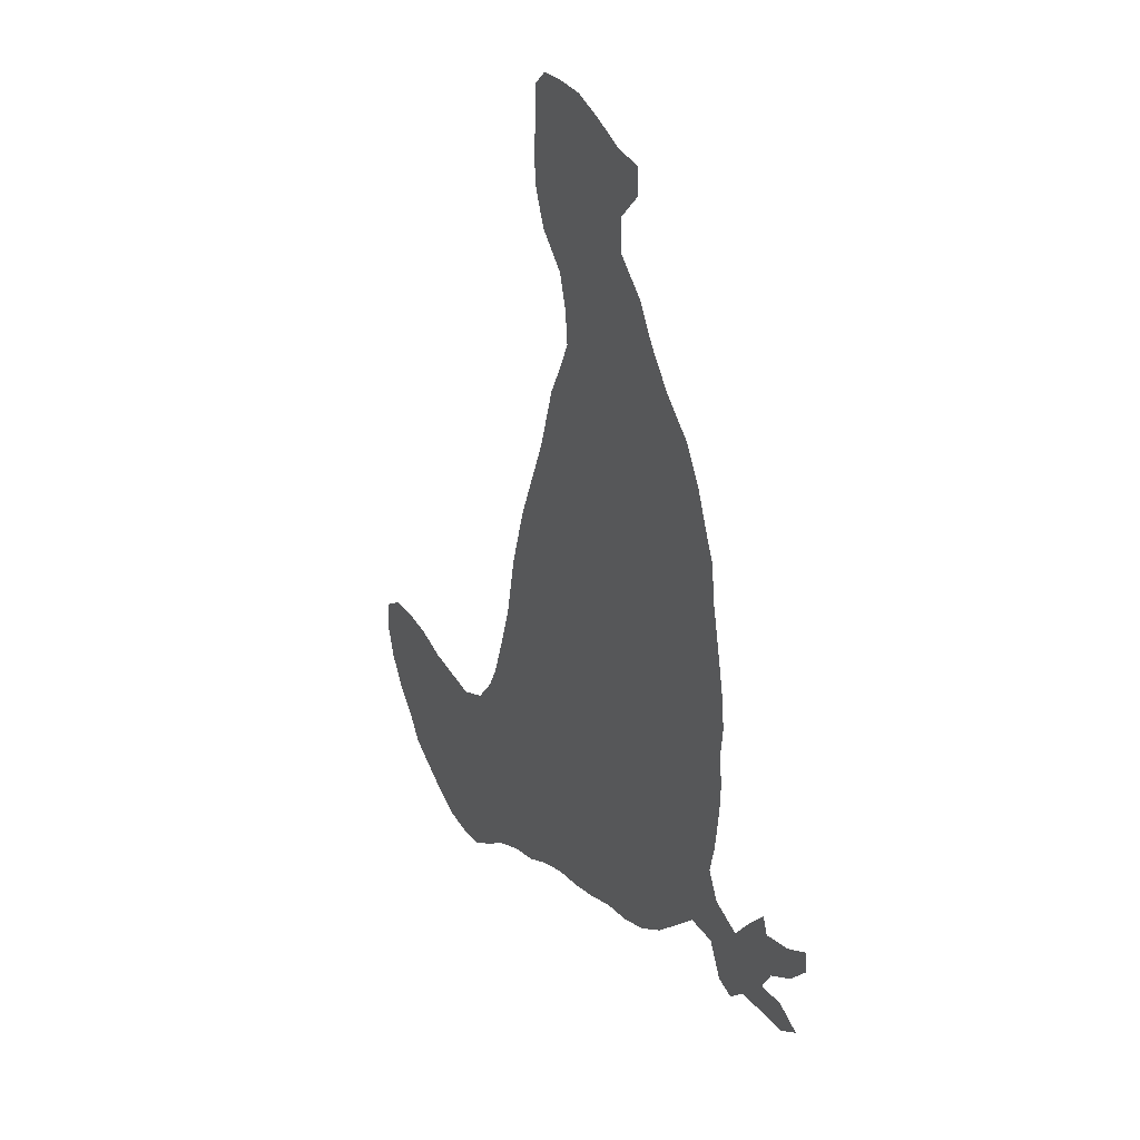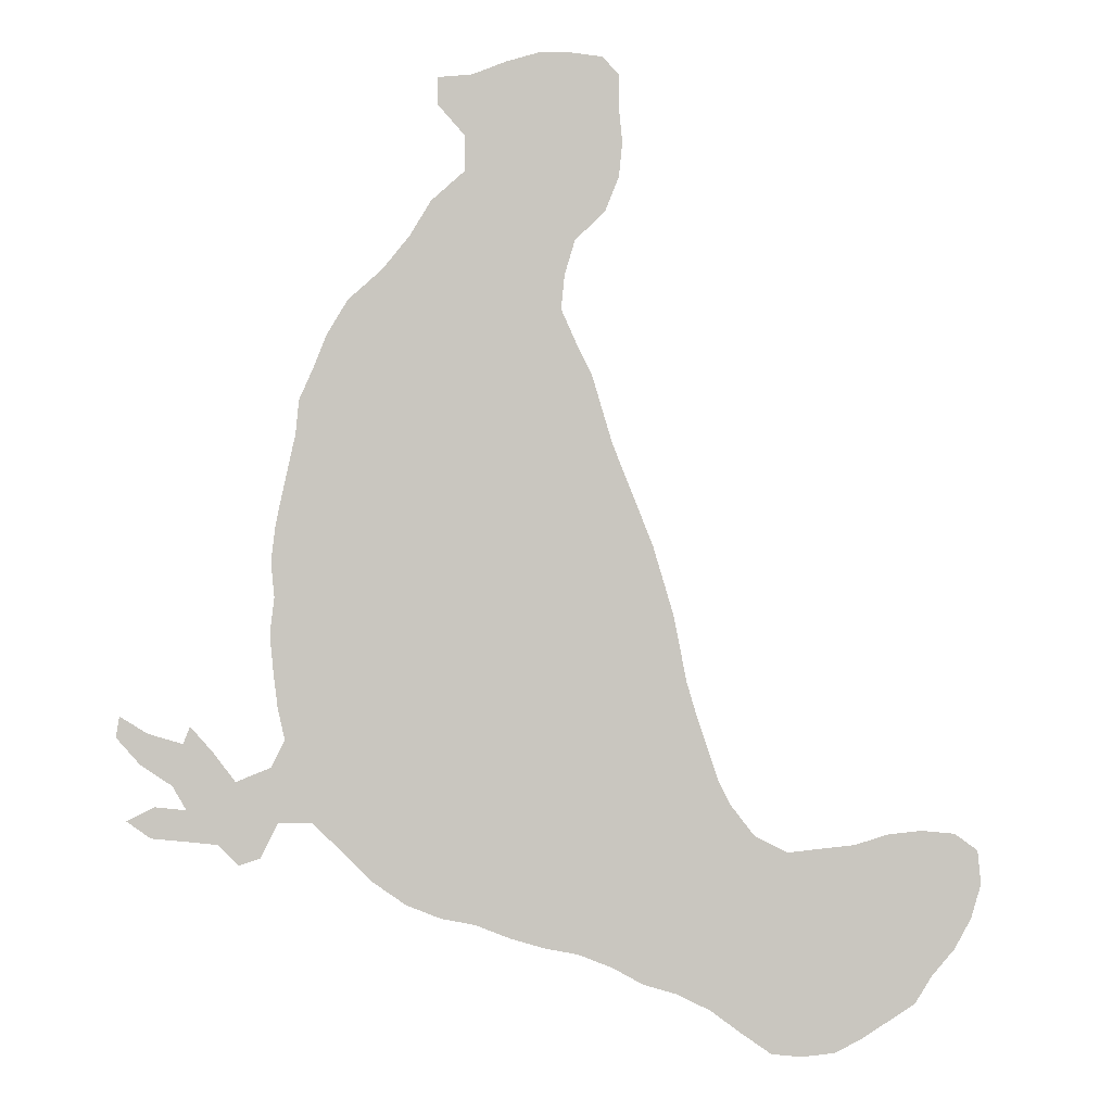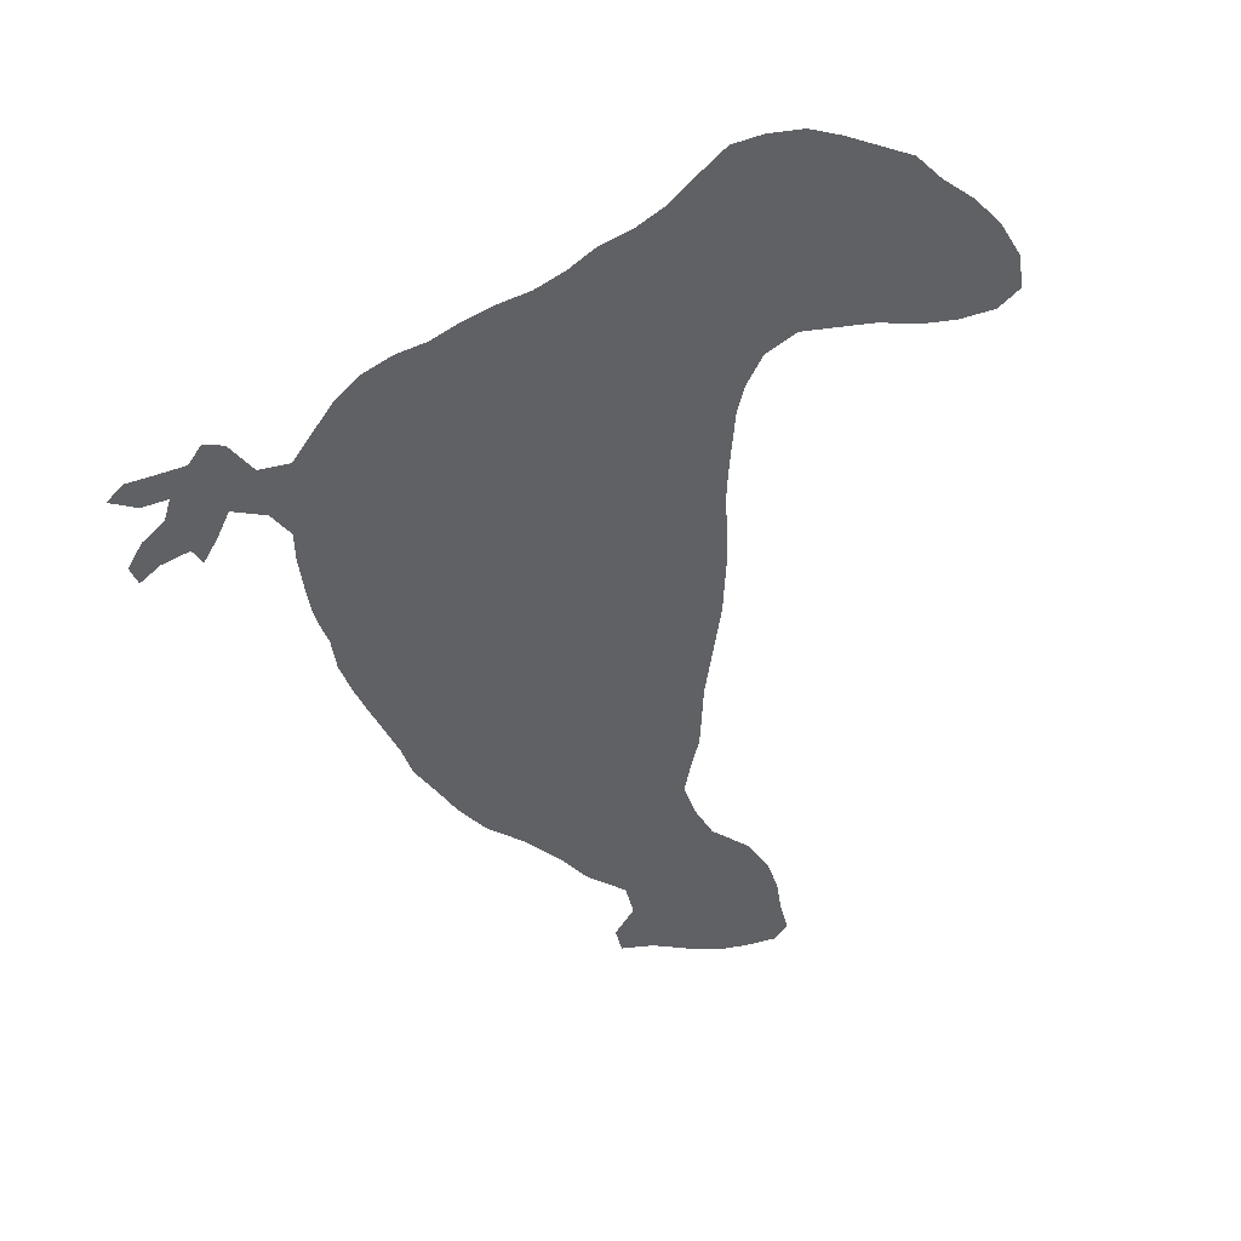
<metadata>
{"format":"obj","ext":"obj","renderer":"f3d","projection":"perspective","resolution":1024,"background":"white","views":[{"elev":33.7,"azim":-119.1,"up":"+Y"},{"elev":-0.6,"azim":-6.1,"up":"+Y"},{"elev":-46.5,"azim":14.1,"up":"+Z"}]}
</metadata>
<code>
v 0.1497 0.432 0
v 0.1531 0.4592 0
v 0.1497 0.4932 0
v 0.1536 0.5273 0
v 0.1593 0.5551 0
v 0.1661 0.5857 0
v 0.1735 0.619 0
v 0.1769 0.6531 0
v 0.1904 0.6836 0
v 0.2041 0.7177 0
v 0.2245 0.7517 0
v 0.2585 0.7823 0
v 0.2857 0.8163 0
v 0.3061 0.8503 0
v 0.3401 0.881 0
v 0.3401 0.915 0
v 0.3129 0.9456 0
v 0.3129 0.9728 0
v 0.3469 0.9762 0
v 0.381 0.9898 0
v 0.415 1 0
v 0.4456 1 0
v 0.4762 0.9966 0
v 0.4932 0.9796 0
v 0.4932 0.9456 0
v 0.4966 0.9116 0
v 0.4932 0.8776 0
v 0.4796 0.8435 0
v 0.449 0.8129 0
v 0.4388 0.7789 0
v 0.4354 0.7449 0
v 0.4507 0.7108 0
v 0.466 0.6803 0
v 0.476 0.6469 0
v 0.4864 0.6122 0
v 0.4986 0.5817 0
v 0.5123 0.5476 0
v 0.5272 0.5102 0
v 0.5383 0.4731 0
v 0.5476 0.4422 0
v 0.5545 0.4075 0
v 0.5612 0.3741 0
v 0.5703 0.3438 0
v 0.5805 0.3129 0
v 0.5918 0.2789 0
v 0.6054 0.2517 0
v 0.6292 0.2211 0
v 0.6633 0.2041 0
v 0.6967 0.2074 0
v 0.7313 0.2109 0
v 0.7653 0.2211 0
v 0.7993 0.2245 0
v 0.8333 0.2211 0
v 0.8571 0.2041 0
v 0.8605 0.1701 0
v 0.8503 0.1361 0
v 0.8333 0.1054 0
v 0.8095 0.07823 0
v 0.7925 0.05102 0
v 0.7658 0.03432 0
v 0.7381 0.01701 0
v 0.7109 0.003401 0
v 0.6769 0 0
v 0.6463 0.003401 0
v 0.6159 0.02461 0
v 0.585 0.04762 0
v 0.551 0.06463 0
v 0.517 0.07483 0
v 0.4864 0.09184 0
v 0.4524 0.1054 0
v 0.4184 0.1122 0
v 0.3844 0.1225 0
v 0.3503 0.1361 0
v 0.3163 0.1429 0
v 0.2823 0.1565 0
v 0.2483 0.1803 0
v 0.218 0.2106 0
v 0.1905 0.2381 0
v 0.1565 0.2381 0
v 0.1395 0.2041 0
v 0.1191 0.1973 0
v 0.09864 0.2177 0
v 0.06463 0.2214 0
v 0.03401 0.2245 0
v 0.0102 0.2415 0
v 0.03741 0.2551 0
v 0.06803 0.2517 0
v 0.05442 0.2755 0
v 0.02381 0.2959 0
v 0 0.3231 0
v 0.003401 0.3435 0
v 0.03061 0.3265 0
v 0.06463 0.3163 0
v 0.07143 0.3333 0
v 0.09302 0.3088 0
v 0.1157 0.2789 0
v 0.1497 0.2925 0
v 0.1633 0.3197 0
v 0.1565 0.3503 0
v 0.1527 0.3812 0
v 0.1497 0.4116 0
v 0.4281 0.9716 0
v 0.4352 0.944 0
v 0.7782 0.0675 0
v 0.4623 0.9656 0
v 0.54 0.1699 0
v 0.8054 0.1627 0
v 0.3322 0.4988 0
v 0.3301 0.6561 0
v 0.2036 0.6467 0
v 0.3289 0.6243 0
v 0.3402 0.457 0
v 0.3559 0.3792 0
v 0.3378 0.7198 0
v 0.3394 0.7736 0
v 0.3585 0.741 0
v 0.04781 0.2383 0
v 0.5155 0.1904 0
v 0.8297 0.188 0
v 0.4801 0.229 0
v 0.4533 0.2449 0
v 0.7716 0.1619 0
v 0.7568 0.1303 0
v 0.3437 0.533 0
v 0.3309 0.6888 0
v 0.1681 0.2806 0
v 0.1837 0.2606 0
v 0.3487 0.4179 0
v 0.3585 0.7981 0
v 0.396 0.8559 0
v 0.4256 0.8748 0
v 0.04401 0.3038 0
v 0.137 0.2611 0
v 0.07945 0.2361 0
v 0.1032 0.2511 0
v 0.1258 0.2301 0
v 0.3087 0.1747 0
v 0.6423 0.03605 0
v 0.3941 0.2782 0
v 0.3599 0.3439 0
v 0.5059 0.2144 0
v 0.327 0.594 0
v 0.6295 0.1288 0
v 0.331 0.562 0
v 0.3831 0.8251 0
v 0.3676 0.9513 0
v 0.4218 0.912 0
v 0.07017 0.299 0
v 0.7029 0.02721 0
v 0.6719 0.03135 0
v 0.6971 0.1093 0
v 0.7261 0.1196 0
v 0.5946 0.1329 0
v 0.08526 0.2765 0
v 0.4039 0.9447 0
v 0.5733 0.2256 0
v 0.531 0.3569 0
v 0.5248 0.1371 0
v 0.2606 0.4678 0
v 0.256 0.3731 0
v 0.6718 0.1832 0
v 0.2984 0.7777 0
v 0.2081 0.4715 0
v 0.4721 0.1265 0
v 0.2345 0.4465 0
v 0.5212 0.2699 0
v 0.7583 0.189 0
v 0.4623 0.2865 0
v 0.7311 0.1563 0
v 0.6139 0.161 0
v 0.2599 0.6203 0
v 0.238 0.4869 0
v 0.2588 0.687 0
v 0.2633 0.6546 0
v 0.5065 0.3366 0
v 0.2466 0.4105 0
v 0.3209 0.8078 0
v 0.4723 0.4939 0
v 0.3659 0.8604 0
v 0.5129 0.2411 0
v 0.3535 0.2195 0
v 0.4091 0.5178 0
v 0.6495 0.1591 0
v 0.4248 0.261 0
v 0.4797 0.318 0
v 0.3143 0.4359 0
v 0.2655 0.3388 0
v 0.4718 0.3478 0
v 0.5439 0.2491 0
v 0.2379 0.5912 0
v 0.2377 0.5235 0
v 0.4156 0.8025 0
v 0.3816 0.9203 0
v 0.4607 0.8689 0
v 0.688 0.1586 0
v 0.2231 0.2955 0
v 0.5754 0.11 0
v 0.4612 0.9286 0
v 0.5957 0.1913 0
v 0.2243 0.2368 0
v 0.4331 0.5365 0
v 0.4403 0.5047 0
v 0.4461 0.4732 0
v 0.4575 0.412 0
v 0.3375 0.9504 0
v 0.5424 0.1021 0
v 0.2738 0.7192 0
v 0.3953 0.7319 0
v 0.3753 0.7656 0
v 0.3792 0.3898 0
v 0.4646 0.1654 0
v 0.4927 0.1412 0
v 0.4305 0.1778 0
v 0.4016 0.1835 0
v 0.7894 0.1325 0
v 0.7761 0.09793 0
v 0.3988 0.6335 0
v 0.4055 0.6655 0
v 0.3964 0.6945 0
v 0.4549 0.4423 0
v 0.2932 0.7444 0
v 0.3902 0.7912 0
v 0.4462 0.8461 0
v 0.2174 0.6172 0
v 0.6231 0.06311 0
v 0.5082 0.2992 0
v 0.2448 0.3183 0
v 0.3796 0.2014 0
v 0.3287 0.2395 0
v 0.3048 0.2582 0
v 0.4616 0.3792 0
v 0.2772 0.3075 0
v 0.2836 0.2787 0
v 0.4014 0.5927 0
v 0.2281 0.5572 0
v 0.4261 0.5677 0
v 0.6053 0.2167 0
v 0.5514 0.2864 0
v 0.3456 0.83 0
v 0.3683 0.4464 0
v 0.336 0.3631 0
v 0.4582 0.8973 0
v 0.3909 0.8871 0
v 0.6588 0.0631 0
v 0.6934 0.0579 0
v 0.6084 0.09926 0
v 0.6323 0.1903 0
v 0.2127 0.3344 0
v 0.2029 0.5901 0
v 0.572 0.258 0
v 0.1955 0.5342 0
v 0.4642 0.5265 0
v 0.3602 0.6392 0
v 0.2952 0.6388 0
v 0.2958 0.6696 0
v 0.3902 0.4666 0
v 0.2883 0.466 0
v 0.4894 0.4274 0
v 0.3119 0.3602 0
v 0.2933 0.6957 0
v 0.667 0.1252 0
v 0.4073 0.149 0
v 0.4836 0.194 0
v 0.4377 0.6532 0
v 0.3862 0.4978 0
v 0.7278 0.0485 0
v 0.2731 0.5041 0
v 0.3553 0.3181 0
v 0.2689 0.5405 0
v 0.3689 0.6691 0
v 0.7461 0.09887 0
v 0.4326 0.3917 0
v 0.4392 0.3563 0
v 0.2038 0.4407 0
v 0.3439 0.1773 0
v 0.3625 0.2577 0
v 0.4187 0.2185 0
v 0.39 0.2408 0
v 0.2251 0.6955 0
v 0.5094 0.3927 0
v 0.3305 0.3357 0
v 0.255 0.2209 0
v 0.3311 0.3059 0
v 0.4886 0.2655 0
v 0.3598 0.5842 0
v 0.3781 0.4189 0
v 0.4459 0.5914 0
v 0.8208 0.1333 0
v 0.2961 0.5693 0
v 0.5383 0.2126 0
v 0.4155 0.4856 0
v 0.2965 0.6072 0
v 0.578 0.1629 0
v 0.3236 0.7481 0
v 0.2989 0.3841 0
v 0.4093 0.371 0
v 0.3026 0.4966 0
v 0.2601 0.5686 0
v 0.4047 0.4041 0
v 0.707 0.1825 0
v 0.4207 0.7147 0
v 0.7949 0.1951 0
v 0.7172 0.0832 0
v 0.1801 0.4211 0
v 0.4156 0.3351 0
v 0.3653 0.6111 0
v 0.3782 0.5293 0
v 0.2273 0.6665 0
v 0.4186 0.8354 0
v 0.3086 0.7191 0
v 0.4524 0.2052 0
v 0.4403 0.6209 0
v 0.805 0.1085 0
v 0.3978 0.4359 0
v 0.2074 0.3722 0
v 0.2983 0.4106 0
v 0.5429 0.3221 0
v 0.3193 0.2053 0
v 0.5579 0.1364 0
v 0.3756 0.1617 0
v 0.293 0.227 0
v 0.5136 0.4514 0
v 0.3337 0.2736 0
v 0.242 0.2599 0
v 0.8347 0.1603 0
v 0.1916 0.5648 0
v 0.4541 0.558 0
v 0.3701 0.5599 0
v 0.5644 0.1933 0
v 0.5025 0.1657 0
v 0.7504 0.06949 0
v 0.2082 0.5023 0
v 0.4842 0.5495 0
v 0.3657 0.7062 0
v 0.4306 0.6854 0
v 0.7319 0.1858 0
v 0.2708 0.592 0
v 0.2133 0.4104 0
v 0.2633 0.7515 0
v 0.3639 0.8936 0
v 0.2412 0.721 0
v 0.4941 0.3674 0
v 0.3853 0.3546 0
v 0.1962 0.2853 0
v 0.3066 0.2927 0
v 0.3631 0.2915 0
v 0.4016 0.552 0
v 0.2121 0.2638 0
v 0.4403 0.1404 0
v 0.4096 0.766 0
v 0.3383 0.8551 0
v 0.2352 0.6403 0
v 0.6439 0.09526 0
v 0.6793 0.08842 0
v 0.7021 0.1353 0
v 0.5744 0.0828 0
v 0.598 0.07292 0
v 0.4803 0.4621 0
v 0.316 0.4706 0
v 0.5074 0.1109 0
v 0.2353 0.3527 0
v 0.3595 0.5083 0
v 0.3057 0.5315 0
v 0.4283 0.4238 0
v 0.2316 0.3841 0
v 0.3983 0.9711 0
v 0.3004 0.3278 0
v 0.2719 0.2522 0
v 0.1768 0.4503 0
v 0.1782 0.4812 0
v 0.2732 0.4342 0
v 0.422 0.4547 0
v 0.426 0.2989 0
v 0.2837 0.3611 0
v 0.3888 0.3163 0
v 0.4486 0.3224 0
v 0.3617 0.4788 0
v 0.5052 0.4843 0
v 0.4952 0.5178 0
v 0.5239 0.4201 0
v 0.4824 0.3965 0
v 0.1788 0.5081 0
v 0.1824 0.3519 0
v 0.3251 0.3953 0
v 0.2748 0.3968 0
v 0.1816 0.391 0
v 0.02011 0.3181 0
v 0.2819 0.1939 0
v 0.536 0.3899 0
v 0.1904 0.3138 0
v 0.2557 0.2858 0
v 0.4732 0.5798 0
f 366 146 155
f 23 105 24
f 53 119 54
f 90 89 387
f 58 104 59
f 105 103 198
f 46 250 156
f 370 369 163
f 12 339 162
f 304 101 386
f 84 117 85
f 134 87 117
f 47 237 247
f 53 302 119
f 189 238 166
f 187 160 361
f 50 336 167
f 279 308 173
f 17 16 205
f 7 110 8
f 202 203 178
f 174 171 254
f 243 179 130
f 243 130 131
f 148 93 132
f 126 97 133
f 79 127 126
f 82 135 134
f 79 133 136
f 80 136 81
f 74 137 75
f 64 150 138
f 42 389 157
f 120 121 311
f 45 238 250
f 142 144 285
f 2 370 3
f 222 350 192
f 16 193 146
f 199 329 293
f 93 148 94
f 61 149 62
f 161 183 195
f 154 95 148
f 20 146 366
f 105 198 25
f 105 102 103
f 105 25 24
f 119 55 54
f 132 92 387
f 104 60 59
f 21 102 22
f 23 22 105
f 22 102 105
f 106 330 158
f 156 329 199
f 325 288 56
f 46 237 47
f 292 111 254
f 207 260 310
f 215 216 313
f 175 342 188
f 350 208 31
f 162 115 177
f 1 304 369
f 117 86 85
f 117 87 86
f 83 117 84
f 83 134 117
f 212 211 164
f 52 302 53
f 325 56 55
f 119 107 325
f 143 183 170
f 50 167 51
f 107 302 122
f 123 271 216
f 313 216 58
f 122 169 123
f 111 306 253
f 264 312 34
f 346 375 268
f 219 270 218
f 146 19 205
f 110 9 8
f 231 272 273
f 384 186 316
f 373 376 305
f 207 310 221
f 115 294 116
f 173 255 260
f 129 209 222
f 309 192 29
f 223 29 28
f 131 223 194
f 203 358 178
f 132 93 92
f 89 132 387
f 88 148 132
f 89 88 132
f 133 97 96
f 78 127 79
f 79 126 133
f 126 98 97
f 135 96 154
f 134 135 87
f 87 135 154
f 82 134 83
f 133 96 135
f 136 135 82
f 136 133 135
f 79 136 80
f 136 82 81
f 75 137 388
f 388 76 75
f 225 246 357
f 138 65 64
f 120 284 121
f 213 277 214
f 314 256 240
f 140 241 281
f 282 368 324
f 283 268 281
f 151 261 354
f 211 263 311
f 166 284 180
f 210 286 128
f 269 363 289
f 265 256 291
f 370 382 3
f 177 129 239
f 239 145 179
f 16 146 205
f 146 20 19
f 242 26 198
f 146 193 155
f 147 131 242
f 243 147 193
f 148 95 94
f 149 63 62
f 149 150 63
f 64 63 150
f 143 246 353
f 151 354 303
f 150 244 138
f 271 303 331
f 308 174 173
f 50 300 336
f 153 197 246
f 247 170 183
f 87 154 88
f 88 154 148
f 154 96 95
f 366 155 102
f 156 189 290
f 153 293 319
f 224 171 352
f 294 221 310
f 371 186 257
f 297 257 359
f 165 274 338
f 295 385 374
f 272 299 296
f 231 204 272
f 162 294 115
f 162 221 294
f 170 199 293
f 290 141 118
f 180 284 120
f 291 372 203
f 288 57 56
f 167 169 122
f 125 255 109
f 363 297 108
f 174 254 255
f 173 174 255
f 316 186 371
f 286 314 240
f 261 143 353
f 171 292 254
f 340 179 243
f 276 278 139
f 201 202 252
f 284 168 121
f 1 101 304
f 168 185 376
f 127 344 126
f 376 273 305
f 290 180 141
f 290 189 180
f 191 267 269
f 118 141 263
f 129 222 145
f 145 192 309
f 145 222 192
f 268 140 281
f 131 194 242
f 251 191 235
f 61 266 149
f 195 261 355
f 195 183 261
f 169 195 355
f 249 326 235
f 151 303 152
f 17 205 18
f 198 26 25
f 164 70 69
f 360 212 164
f 319 106 158
f 163 165 172
f 46 156 237
f 293 106 319
f 301 32 31
f 45 250 46
f 182 291 202
f 182 265 291
f 9 308 279
f 252 202 178
f 203 372 220
f 131 309 223
f 258 204 381
f 389 380 280
f 131 130 309
f 210 299 286
f 310 260 125
f 310 125 114
f 9 279 10
f 172 165 159
f 208 301 31
f 209 116 208
f 12 162 13
f 13 162 177
f 177 115 129
f 206 68 67
f 356 206 67
f 153 319 197
f 206 360 68
f 206 158 360
f 212 330 211
f 106 118 330
f 262 320 72
f 262 214 320
f 213 211 311
f 313 58 57
f 331 60 104
f 216 331 104
f 122 123 215
f 215 123 216
f 58 216 104
f 348 200 324
f 270 109 253
f 51 167 302
f 125 109 270
f 219 334 270
f 333 37 36
f 208 219 301
f 208 334 219
f 335 264 33
f 32 335 33
f 335 219 218
f 208 116 334
f 186 384 128
f 315 338 386
f 11 341 339
f 339 207 221
f 10 341 11
f 339 341 207
f 360 69 68
f 350 31 30
f 192 350 30
f 121 168 184
f 192 30 29
f 309 29 223
f 194 28 27
f 194 223 28
f 225 66 65
f 225 353 246
f 42 157 43
f 277 184 278
f 275 181 318
f 73 320 275
f 230 368 321
f 318 229 321
f 280 381 342
f 390 248 383
f 39 322 40
f 343 296 210
f 276 139 346
f 344 348 196
f 317 226 238
f 119 325 55
f 349 262 71
f 70 349 71
f 44 238 45
f 209 208 350
f 250 189 156
f 306 285 234
f 107 122 215
f 251 235 326
f 290 118 106
f 201 252 327
f 328 307 347
f 285 144 328
f 6 326 249
f 292 289 142
f 249 190 224
f 329 156 290
f 13 177 14
f 14 177 239
f 239 129 145
f 14 239 351
f 351 239 179
f 179 145 130
f 147 242 198
f 155 103 102
f 175 188 185
f 155 147 103
f 110 352 308
f 242 27 26
f 242 194 27
f 15 179 340
f 340 243 193
f 243 131 147
f 170 153 143
f 138 244 225
f 225 65 138
f 266 245 149
f 245 303 354
f 266 61 60
f 331 303 266
f 123 152 271
f 380 258 280
f 161 195 300
f 355 151 152
f 246 356 357
f 246 197 356
f 143 153 246
f 47 247 48
f 225 357 66
f 48 161 49
f 203 220 358
f 359 108 297
f 360 164 69
f 374 160 187
f 169 152 123
f 227 187 361
f 311 277 213
f 71 262 72
f 253 306 217
f 218 217 264
f 264 217 312
f 362 108 377
f 172 267 191
f 144 289 363
f 364 314 299
f 389 280 157
f 180 120 141
f 373 375 139
f 365 176 338
f 385 371 176
f 168 376 373
f 73 275 74
f 227 248 196
f 121 184 277
f 311 121 277
f 228 278 181
f 181 276 229
f 231 273 188
f 10 279 341
f 367 187 232
f 345 367 232
f 368 233 391
f 367 283 281
f 226 284 166
f 355 261 151
f 285 328 234
f 299 314 286
f 163 172 332
f 215 313 288
f 291 203 202
f 298 269 289
f 237 156 199
f 190 298 337
f 291 256 372
f 247 199 170
f 7 224 110
f 110 224 352
f 294 114 116
f 257 186 359
f 113 384 241
f 241 384 259
f 296 299 210
f 48 247 161
f 295 374 259
f 292 142 111
f 163 274 165
f 2 369 370
f 370 163 332
f 267 257 297
f 255 254 109
f 109 254 111
f 260 255 125
f 20 366 21
f 226 175 185
f 210 128 113
f 300 195 169
f 330 212 158
f 319 158 206
f 314 364 372
f 303 245 266
f 307 265 182
f 276 181 278
f 245 244 150
f 168 226 185
f 184 168 373
f 343 113 140
f 244 353 225
f 367 374 187
f 375 140 268
f 376 188 273
f 261 183 143
f 142 289 144
f 337 298 289
f 166 180 189
f 269 267 363
f 235 191 269
f 142 306 111
f 263 141 120
f 108 112 377
f 282 200 77
f 241 259 281
f 124 108 362
f 307 362 265
f 201 182 202
f 110 308 9
f 352 171 174
f 378 39 38
f 379 378 38
f 163 369 274
f 37 333 379
f 379 252 178
f 274 304 338
f 377 240 256
f 302 107 119
f 40 380 41
f 381 204 231
f 280 258 381
f 130 145 309
f 272 364 299
f 173 260 207
f 140 113 241
f 310 114 294
f 320 73 72
f 213 214 262
f 263 120 311
f 312 35 34
f 35 287 392
f 77 200 78
f 109 111 253
f 218 270 217
f 217 270 253
f 3 382 4
f 51 302 52
f 264 34 33
f 322 358 258
f 258 220 204
f 116 114 334
f 312 234 287
f 157 175 317
f 383 100 99
f 248 315 383
f 315 365 338
f 295 384 316
f 160 385 176
f 383 386 100
f 302 167 122
f 175 226 317
f 43 157 317
f 318 181 229
f 319 206 197
f 184 139 278
f 214 228 320
f 214 277 228
f 228 277 278
f 74 275 137
f 137 275 318
f 275 228 181
f 275 320 228
f 282 77 76
f 388 282 76
f 229 230 321
f 373 305 375
f 388 137 318
f 41 380 389
f 342 231 188
f 305 273 296
f 196 390 344
f 139 375 346
f 323 346 283
f 230 345 233
f 229 276 323
f 200 282 324
f 391 233 232
f 196 324 391
f 43 317 44
f 44 317 238
f 238 226 166
f 107 288 325
f 392 36 35
f 234 236 287
f 306 142 285
f 217 306 234
f 107 215 288
f 4 251 5
f 5 251 326
f 392 333 36
f 115 116 209
f 236 201 327
f 328 124 307
f 347 234 328
f 5 326 6
f 190 249 235
f 159 165 371
f 237 199 247
f 292 337 289
f 6 249 7
f 7 249 224
f 224 190 171
f 329 106 293
f 211 330 263
f 330 118 263
f 216 271 331
f 49 300 50
f 78 200 348
f 78 348 127
f 332 191 251
f 332 172 191
f 334 125 270
f 114 125 334
f 252 379 333
f 218 264 335
f 301 219 335
f 336 300 169
f 336 169 167
f 32 301 335
f 271 152 303
f 361 315 248
f 361 160 365
f 315 386 383
f 292 171 337
f 295 316 385
f 374 385 160
f 190 235 298
f 217 234 312
f 338 176 165
f 70 164 349
f 11 339 12
f 162 339 221
f 16 340 193
f 341 279 173
f 341 173 207
f 15 340 16
f 280 342 157
f 157 342 175
f 305 296 343
f 375 343 140
f 348 344 127
f 323 283 345
f 230 323 345
f 276 346 323
f 346 268 283
f 368 391 324
f 182 201 347
f 348 324 196
f 213 262 349
f 211 213 349
f 164 211 349
f 250 238 189
f 236 327 287
f 222 209 350
f 329 290 106
f 14 351 15
f 15 351 179
f 147 198 103
f 193 147 155
f 308 352 174
f 344 390 126
f 170 293 153
f 245 150 149
f 354 353 244
f 245 354 244
f 354 261 353
f 331 266 60
f 49 161 300
f 356 67 66
f 356 197 206
f 247 183 161
f 357 356 66
f 288 313 57
f 258 358 220
f 112 108 359
f 359 186 112
f 158 212 360
f 328 144 124
f 227 361 248
f 307 124 362
f 144 363 124
f 363 108 124
f 220 372 364
f 364 204 220
f 160 176 365
f 315 361 365
f 371 165 176
f 230 229 323
f 112 128 240
f 259 374 367
f 281 259 367
f 230 233 368
f 282 321 368
f 233 345 232
f 367 345 283
f 201 236 347
f 172 159 267
f 169 355 152
f 112 186 128
f 159 371 257
f 267 159 257
f 2 1 369
f 312 287 35
f 296 273 272
f 210 113 343
f 284 226 168
f 382 370 332
f 21 366 102
f 272 204 364
f 286 240 128
f 182 347 307
f 314 372 256
f 184 373 139
f 205 19 18
f 305 343 375
f 185 188 376
f 363 267 297
f 362 377 265
f 265 377 256
f 322 39 378
f 178 358 378
f 37 379 38
f 378 379 178
f 274 369 304
f 377 112 240
f 40 322 380
f 342 381 231
f 98 390 383
f 382 251 4
f 382 332 251
f 380 322 258
f 98 383 99
f 190 337 171
f 113 128 384
f 295 259 384
f 385 316 371
f 235 269 298
f 386 101 100
f 386 338 304
f 387 92 91
f 90 387 91
f 388 321 282
f 388 318 321
f 41 389 42
f 196 248 390
f 358 322 378
f 390 98 126
f 232 187 227
f 196 391 227
f 227 391 232
f 234 347 236
f 327 333 392
f 287 327 392
f 252 333 327
f 129 115 209

</code>
